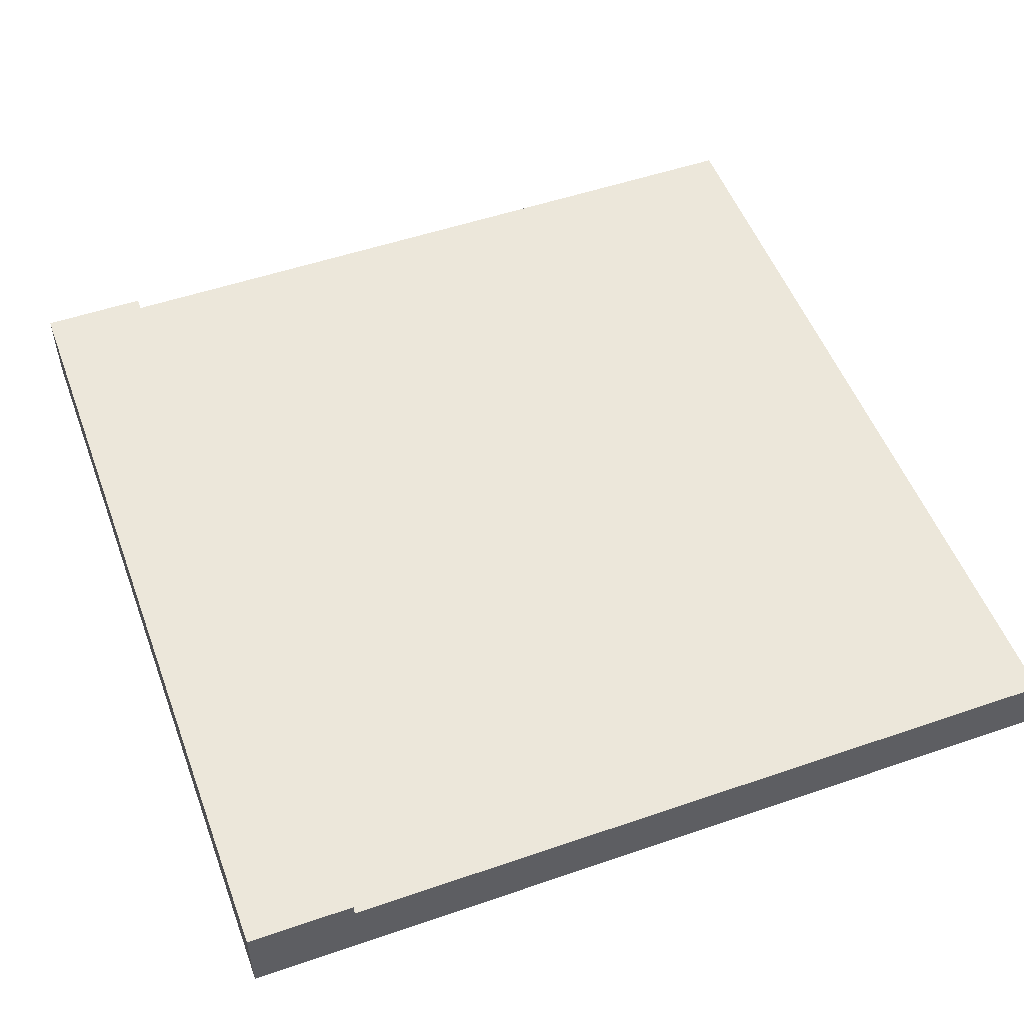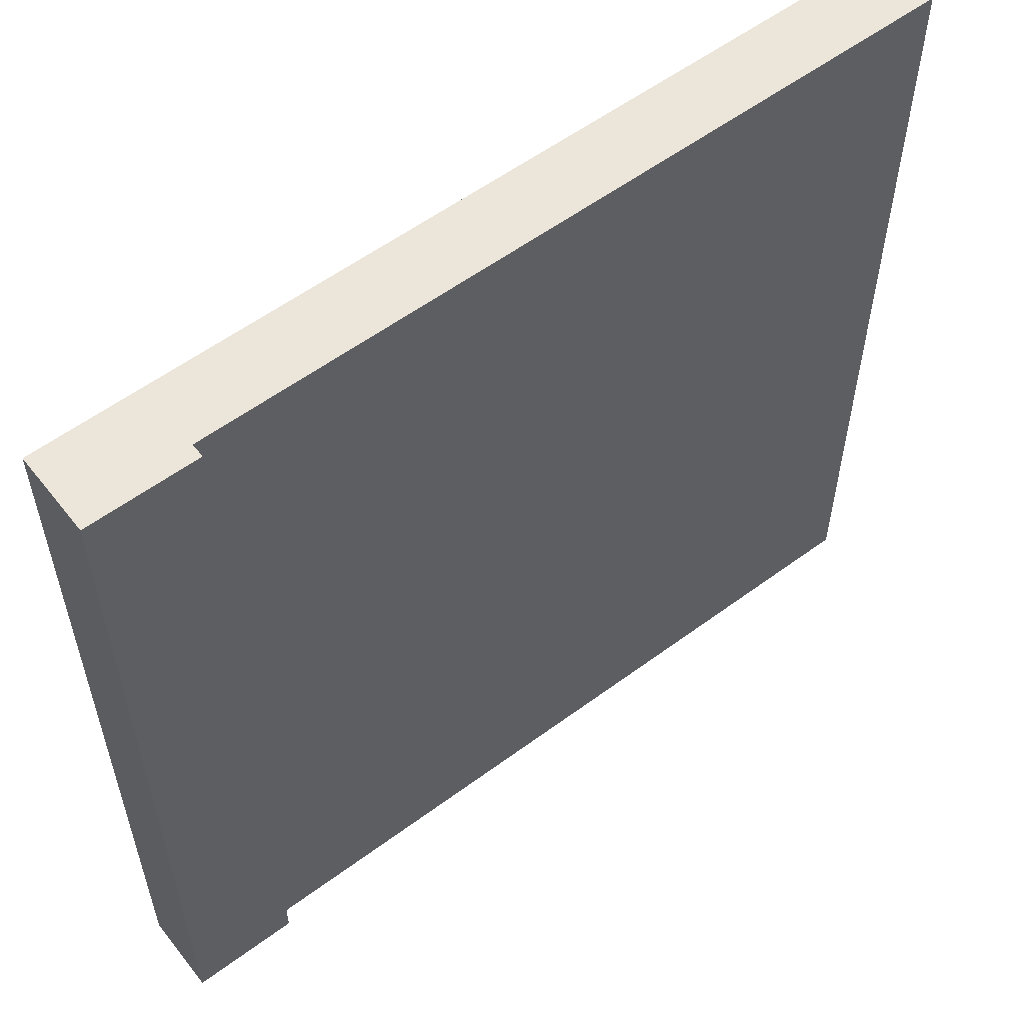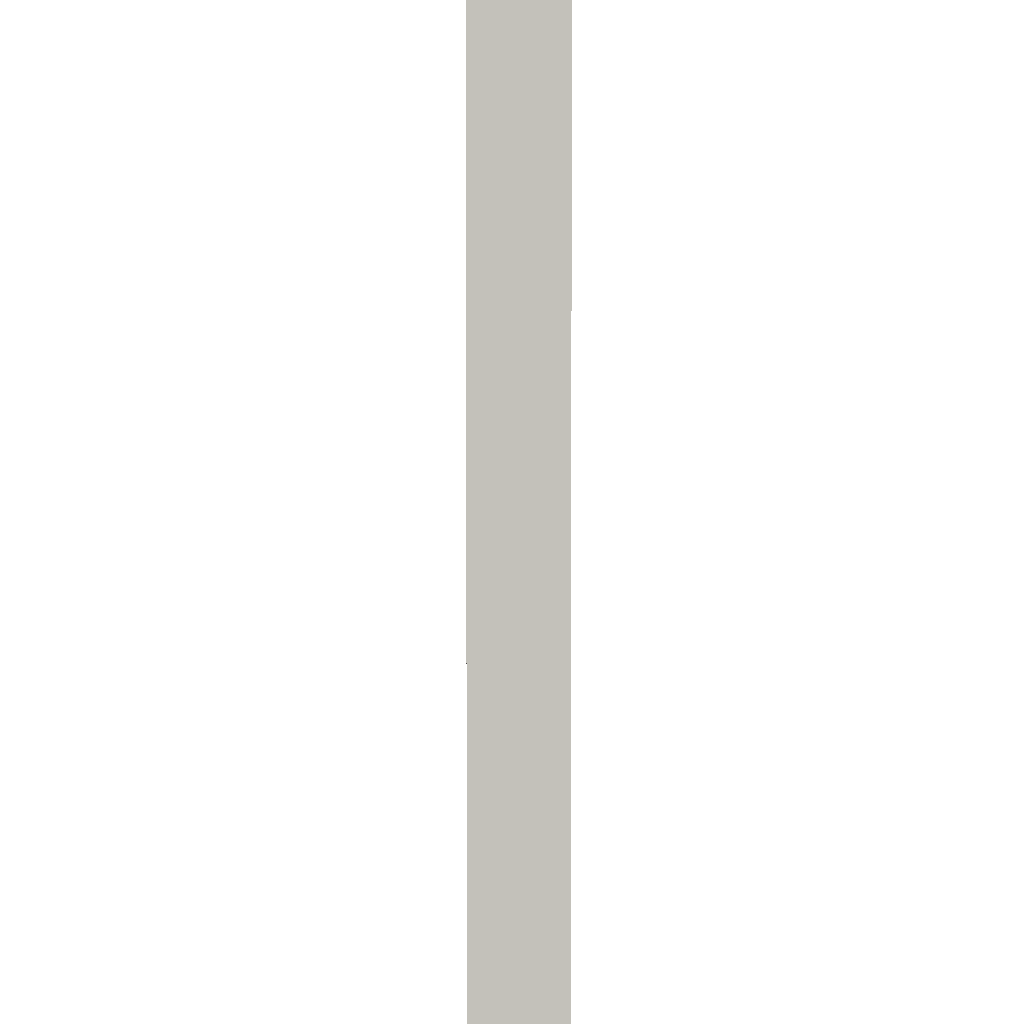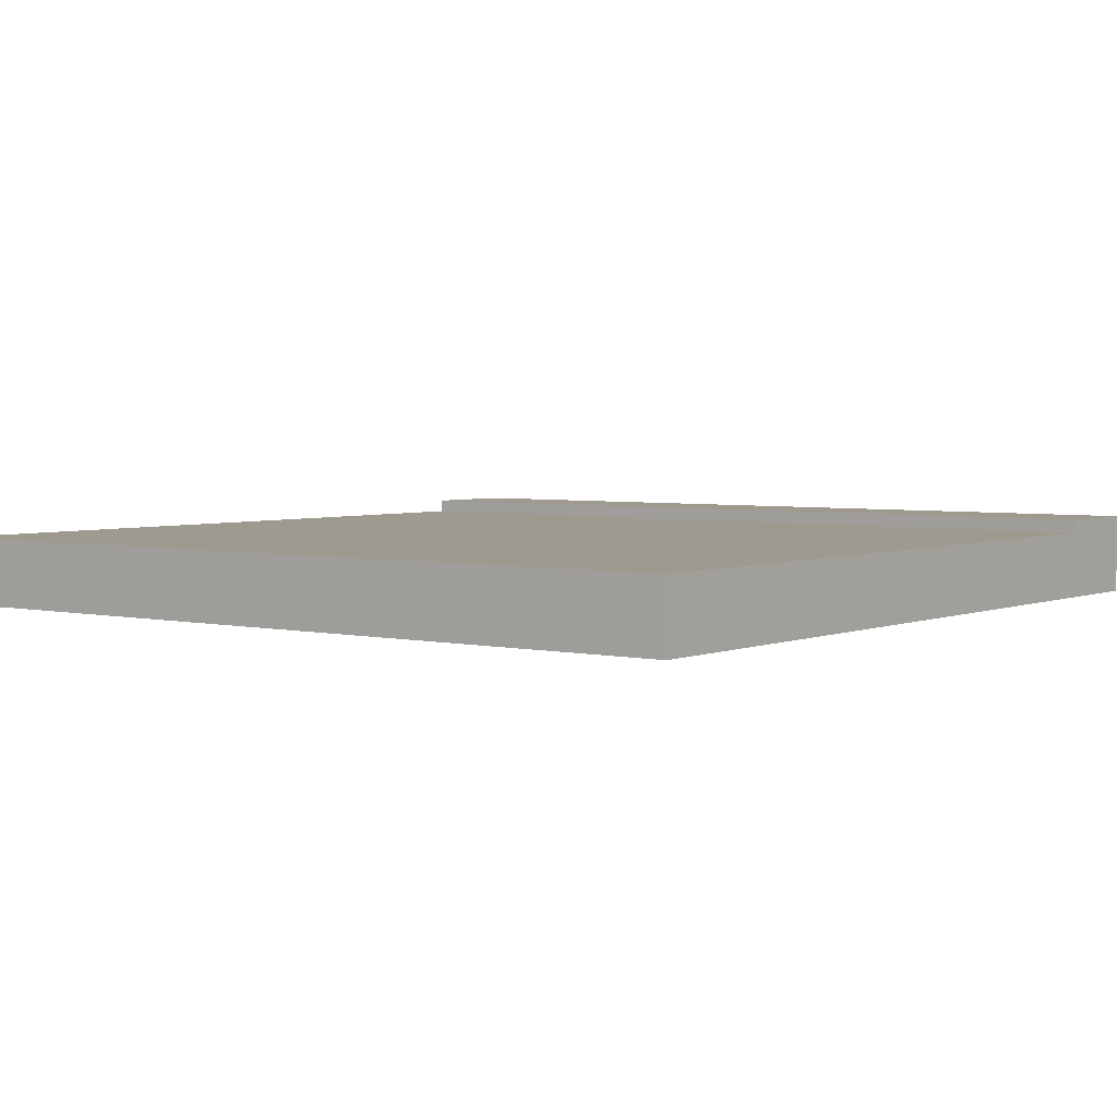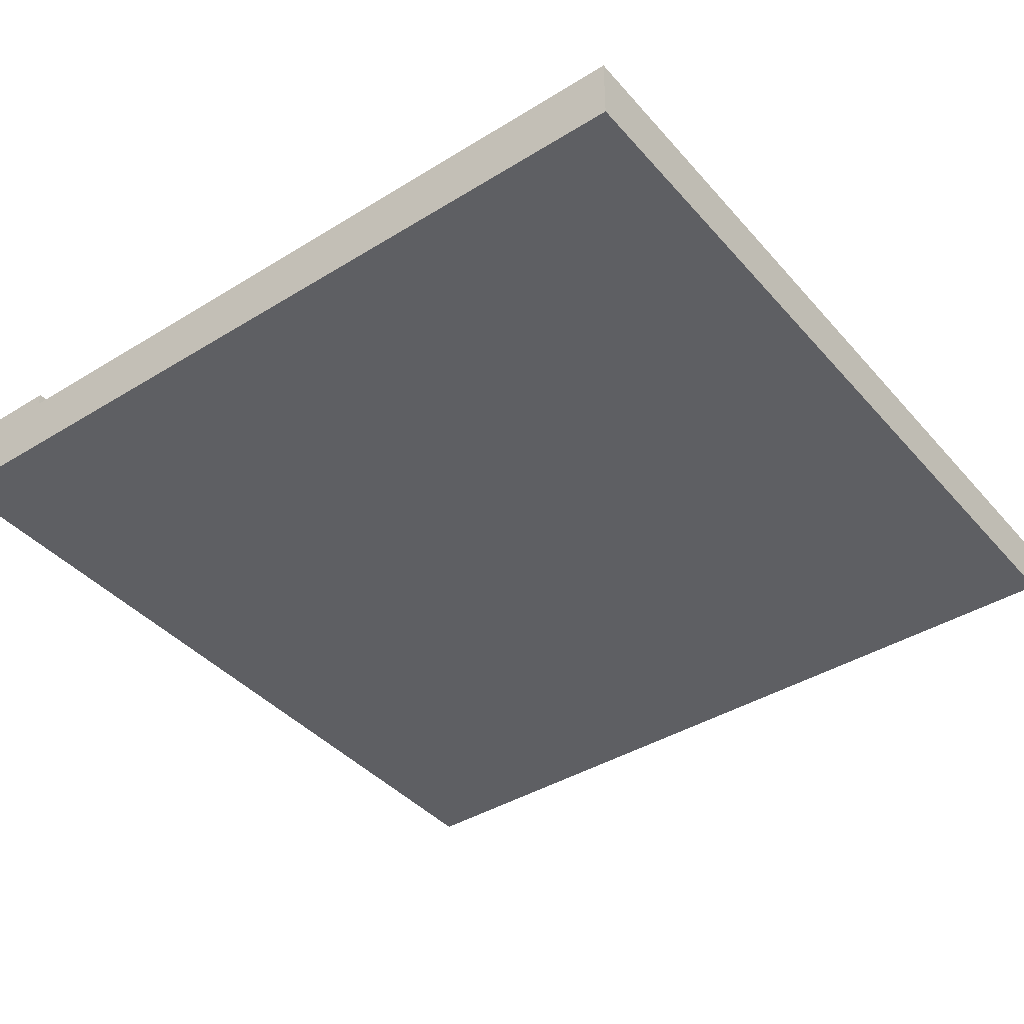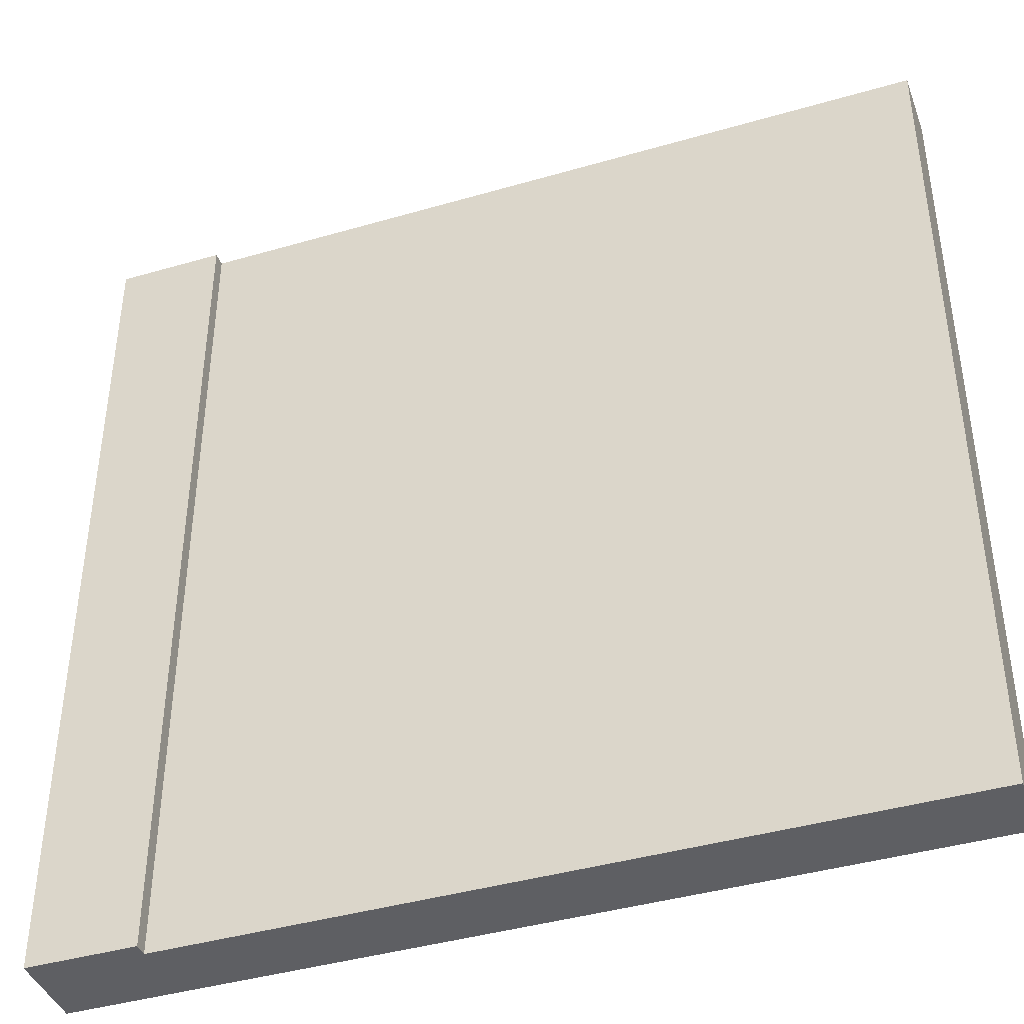
<metadata>
{"format":"obj","ext":"obj","renderer":"f3d","projection":"perspective","resolution":1024,"background":"white","views":[{"elev":52.3,"azim":159.7,"up":"+Y"},{"elev":57.1,"azim":142.4,"up":"+Z"},{"elev":2.7,"azim":89.3,"up":"+Z"},{"elev":3.7,"azim":-52.9,"up":"+Y"},{"elev":-40.7,"azim":-143.0,"up":"+Y"},{"elev":-41.5,"azim":-160.6,"up":"+Z"}]}
</metadata>
<code>
o
v -3.2 0 3.2
v -3.2 0 -3.2
v -3.2 0.2 3.2
v -3.2 0.2 -3.2
v -3.2 0.5 3.2
v -3.2 0.5 -3.2
v 2.4 0.5 3.2
v 2.4 0.5 -3.2
v 2.4 0.6 3.2
v 2.4 0.6 -3.2
v 3.2 0 3.2
v 3.2 0 -3.2
v 3.2 0.4 3.2
v 3.2 0.4 -3.2
v 3.2 0.6 3.2
v 3.2 0.6 -3.2
v -3.2 0 3.2
v -3.2 0.2 3.2
v -3.2 0.5 3.2
v -0.7 0.2 3.2
v -0.7 0.3 3.2
v -0.7 0.5 3.2
v 1.2 0.3 3.2
v 1.2 0.4 3.2
v 1.2 0.5 3.2
v 2.4 0.4 3.2
v 2.4 0.5 3.2
v 2.4 0.6 3.2
v 3.2 0 3.2
v 3.2 0.4 3.2
v 3.2 0.6 3.2
v -3.2 0 -3.2
v -3.2 0.2 -3.2
v -3.2 0.5 -3.2
v -0.7 0.2 -3.2
v -0.7 0.3 -3.2
v -0.7 0.5 -3.2
v 1.2 0.3 -3.2
v 1.2 0.4 -3.2
v 1.2 0.5 -3.2
v 2.4 0.4 -3.2
v 2.4 0.5 -3.2
v 2.4 0.6 -3.2
v 3.2 0 -3.2
v 3.2 0.4 -3.2
v 3.2 0.6 -3.2
v -3.2 0 3.2
v 3.2 0 3.2
v -3.2 0 -3.2
v 3.2 0 -3.2
v -3.2 0.5 3.2
v -0.7 0.5 3.2
v 1.2 0.5 3.2
v 2.4 0.5 3.2
v -3.2 0.5 -3.2
v -0.7 0.5 -3.2
v 1.2 0.5 -3.2
v 2.4 0.5 -3.2
v 2.4 0.6 3.2
v 3.2 0.6 3.2
v 2.4 0.6 -3.2
v 3.2 0.6 -3.2
f 3 2 1
f 4 2 3
f 5 4 3
f 6 4 5
f 9 8 7
f 10 8 9
f 11 12 13
f 13 12 14
f 13 14 15
f 15 14 16
f 20 18 17
f 20 19 18
f 21 19 20
f 22 19 21
f 23 21 20
f 23 22 21
f 24 22 23
f 25 22 24
f 26 24 23
f 26 25 24
f 27 25 26
f 29 20 17
f 29 23 20
f 29 26 23
f 30 28 27
f 30 26 29
f 30 27 26
f 31 28 30
f 32 33 35
f 33 34 35
f 35 34 36
f 36 34 37
f 35 36 38
f 36 37 38
f 38 37 39
f 39 37 40
f 38 39 41
f 39 40 41
f 41 40 42
f 32 35 44
f 35 38 44
f 38 41 44
f 42 43 45
f 44 41 45
f 41 42 45
f 45 43 46
f 49 48 47
f 50 48 49
f 51 52 55
f 52 53 56
f 55 52 56
f 53 54 57
f 56 53 57
f 57 54 58
f 59 60 61
f 61 60 62

</code>
